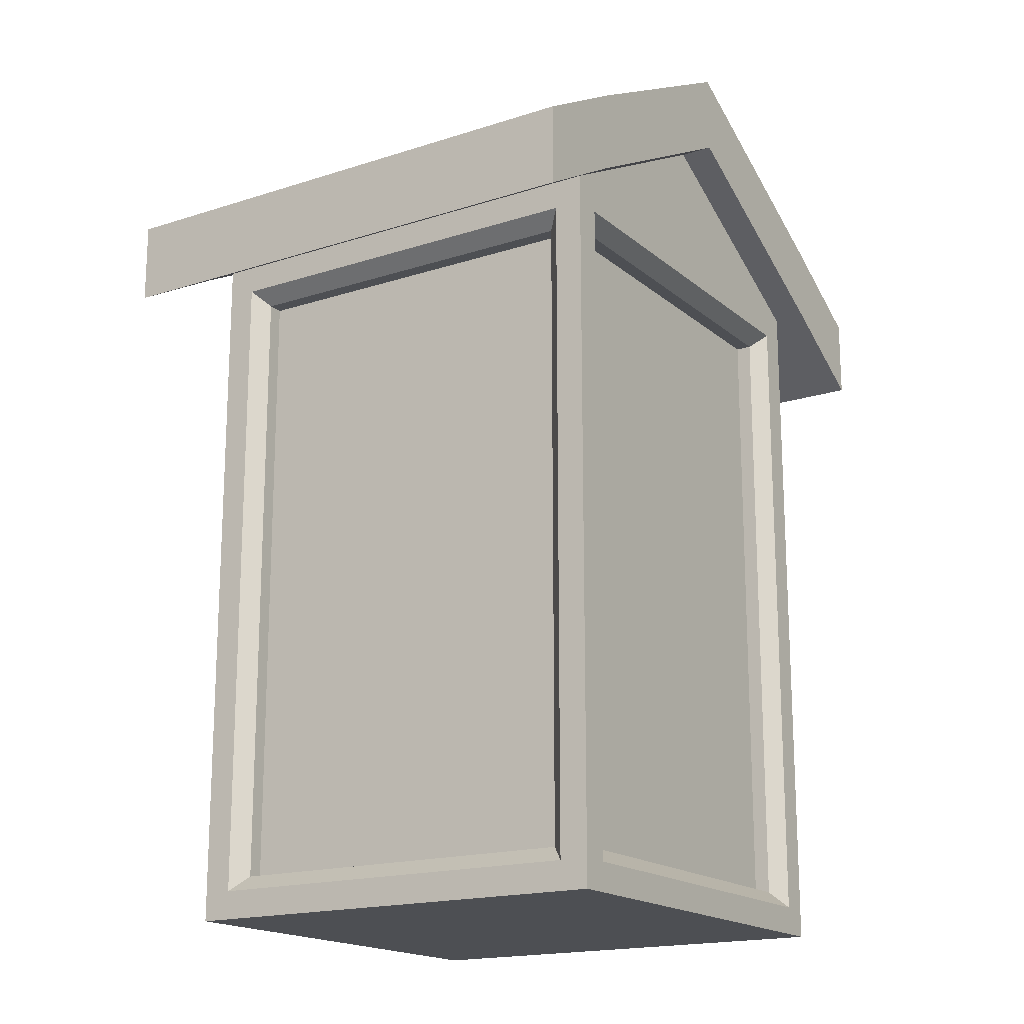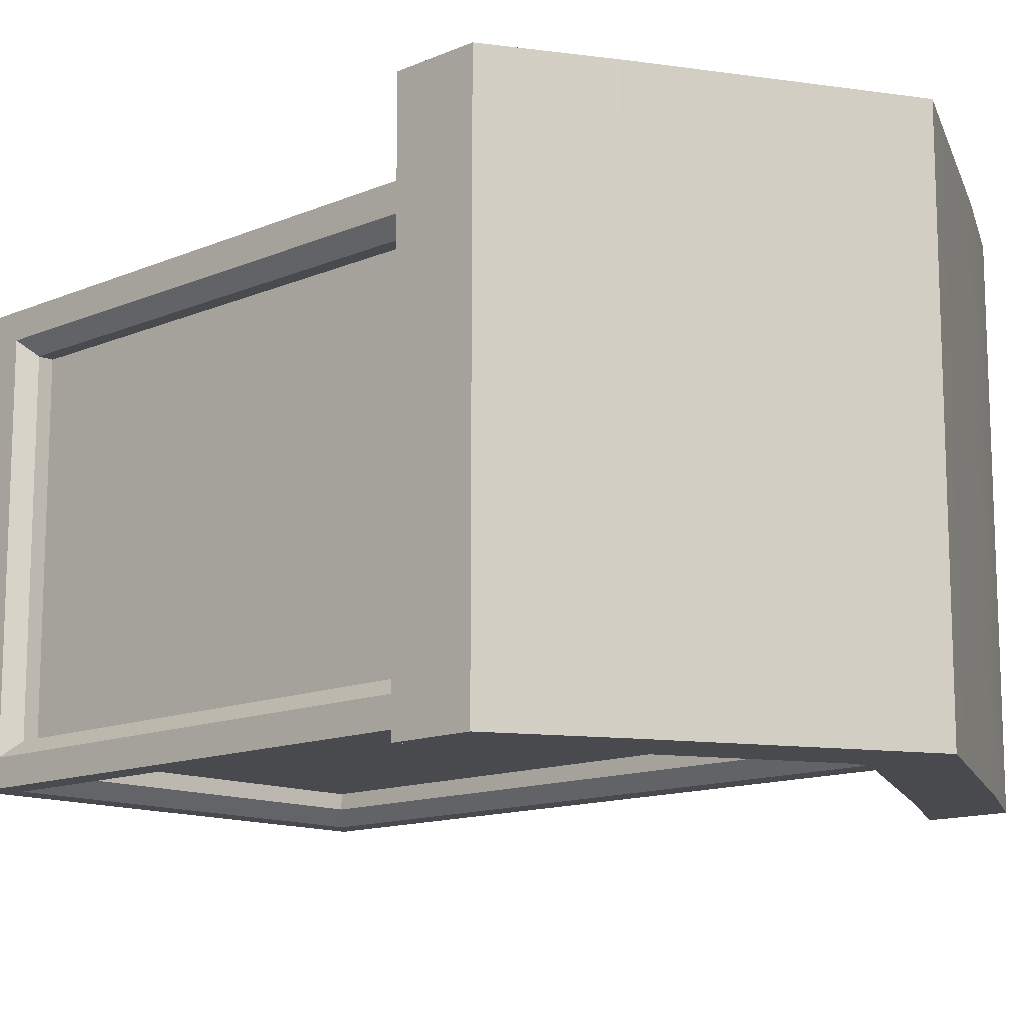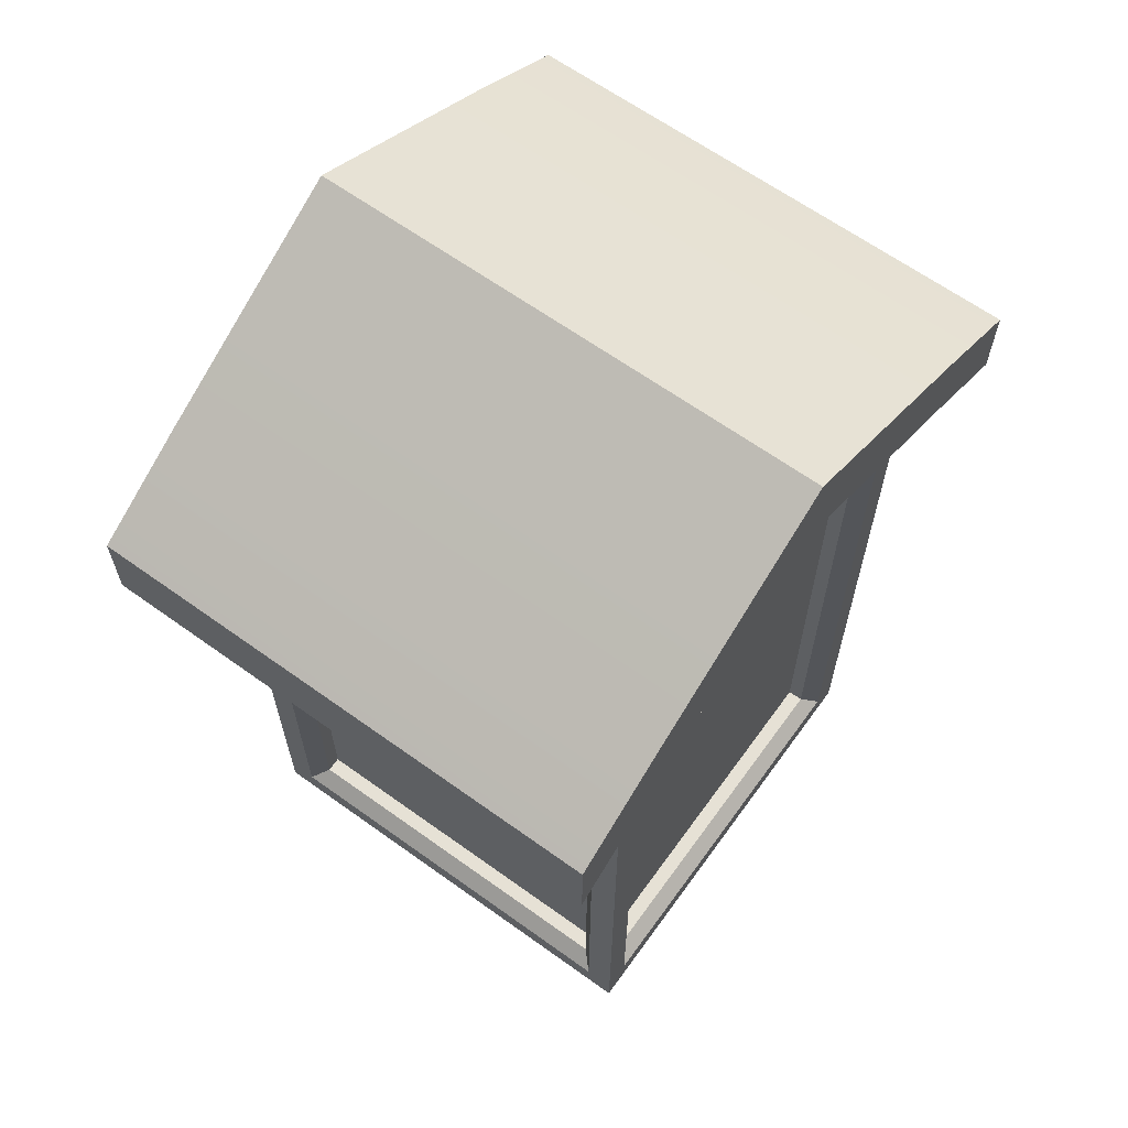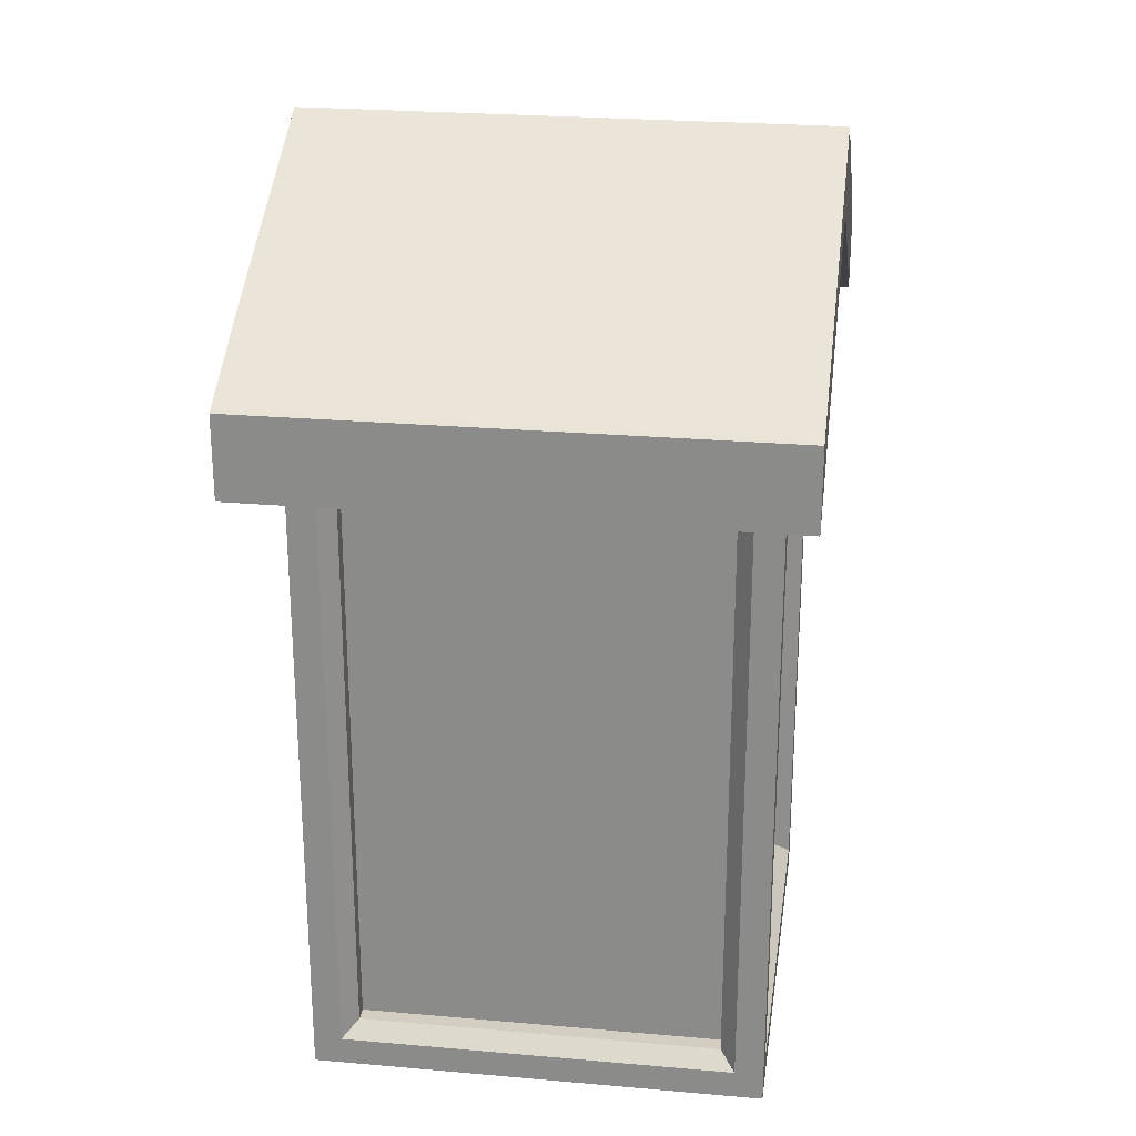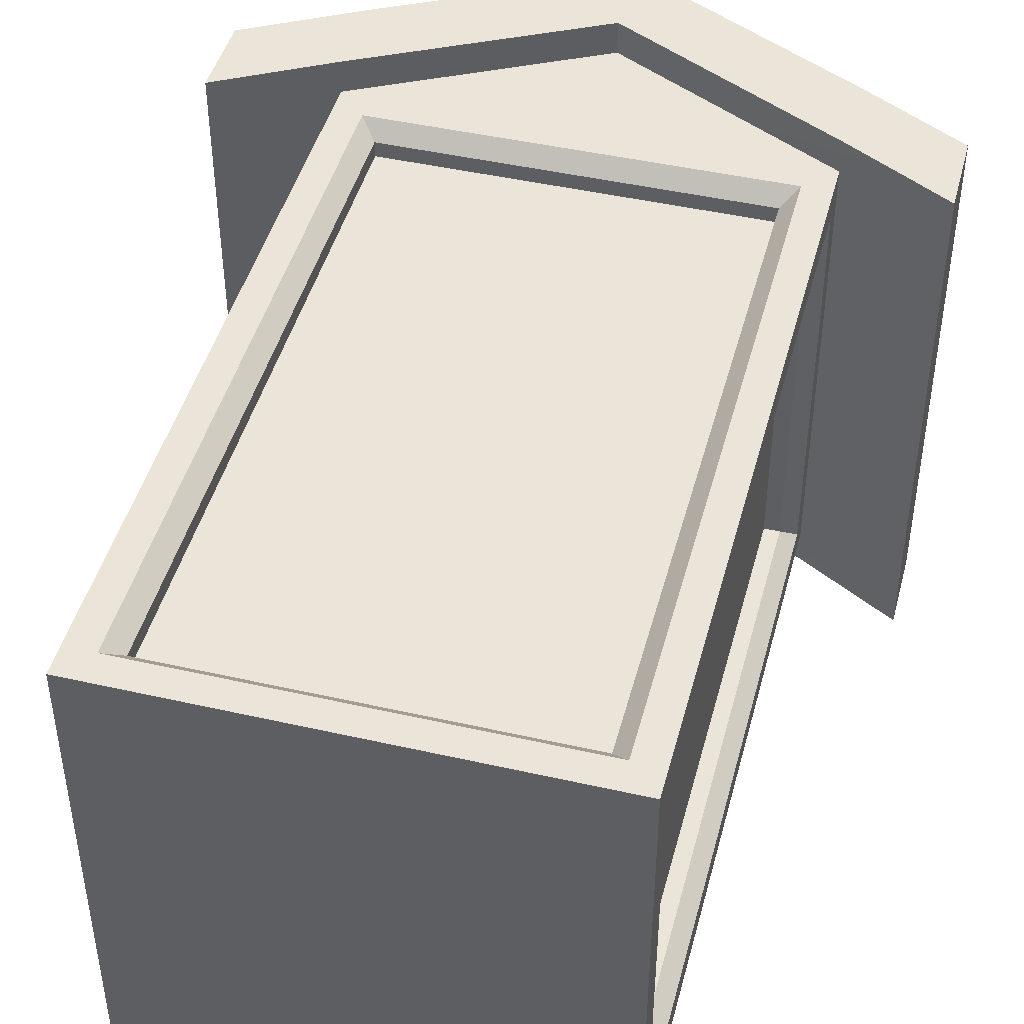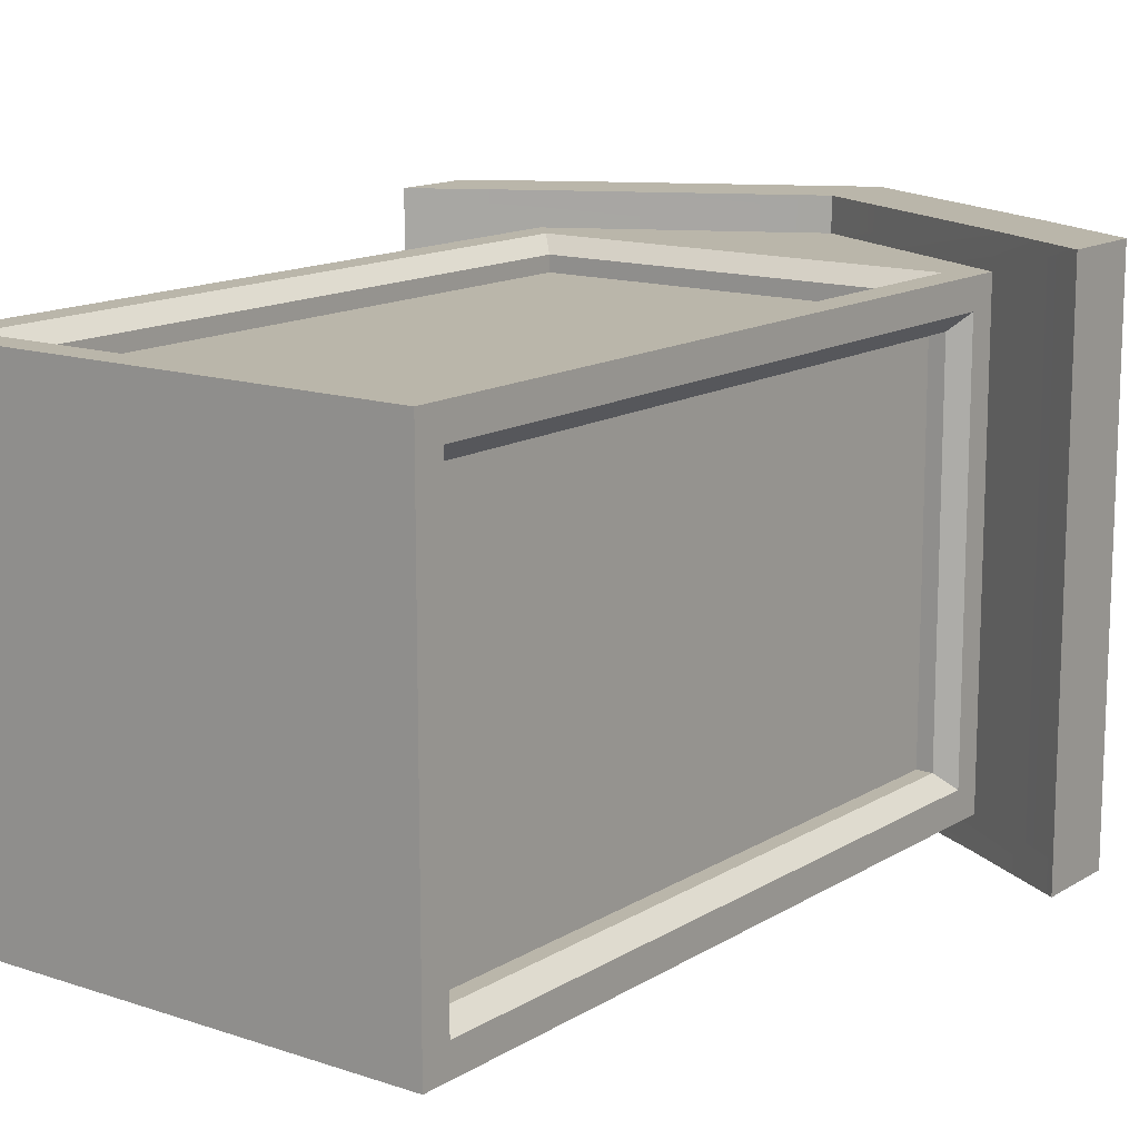
<metadata>
{"format":"obj","ext":"obj","renderer":"f3d","projection":"perspective","resolution":1024,"background":"white","views":[{"elev":-17.6,"azim":-57.4,"up":"+Y"},{"elev":-13.1,"azim":134.0,"up":"+Z"},{"elev":64.3,"azim":-54.1,"up":"+Y"},{"elev":24.9,"azim":98.1,"up":"+Y"},{"elev":45.4,"azim":14.7,"up":"+Z"},{"elev":13.8,"azim":36.9,"up":"+Z"}]}
</metadata>
<code>
g default
v -1.031 14.37 1.031
v 1.031 14.37 1.031
v -1.031 17.63 1.031
v 1.031 17.63 1.031
v -1.031 17.63 -1.031
v 1.031 17.63 -1.031
v -1.031 14.37 -1.031
v 1.031 14.37 -1.031
v -1.031 18 1.031
v 1.031 18 1.031
v 1.031 18 -1.031
v -1.031 18 -1.031
v -0.8308 14.57 0.8897
v 0.8308 14.57 0.8897
v 0.8308 17.43 0.8897
v -0.8308 17.43 0.8897
v -0.8308 17.43 -0.8897
v 0.8308 17.43 -0.8897
v 0.8308 14.57 -0.8897
v -0.8308 14.57 -0.8897
v 0.8897 14.57 -0.8308
v 0.8897 14.57 0.8308
v 0.8897 17.43 -0.8308
v 0.8897 17.43 0.8308
v -0.8897 14.57 -0.8308
v -0.8897 14.57 0.8308
v -0.8897 17.43 0.8308
v -0.8897 17.43 -0.8308
v -0.9013 14.5 1.031
v -0.8308 14.57 0.9602
v 0.9013 14.5 1.031
v 0.8308 14.57 0.9602
v 0.9013 17.5 1.031
v 0.8308 17.43 0.9602
v -0.9013 17.5 1.031
v -0.8308 17.43 0.9602
v -0.9013 17.5 -1.031
v -0.8308 17.43 -0.9602
v 0.9013 17.5 -1.031
v 0.8308 17.43 -0.9602
v 0.9013 14.5 -1.031
v 0.8308 14.57 -0.9602
v -0.9013 14.5 -1.031
v -0.8308 14.57 -0.9602
v 1.031 14.5 -0.9013
v 0.9602 14.57 -0.8308
v 1.031 14.5 0.9013
v 0.9602 14.57 0.8308
v 1.031 17.5 -0.9013
v 0.9602 17.43 -0.8308
v 1.031 17.5 0.9013
v 0.9602 17.43 0.8308
v -1.031 14.5 -0.9013
v -0.9602 14.57 -0.8308
v -1.031 14.5 0.9013
v -0.9602 14.57 0.8308
v -1.031 17.5 0.9013
v -0.9602 17.43 0.8308
v -1.031 17.5 -0.9013
v -0.9602 17.43 -0.8308
v 0 14.37 1.031
v 0 14.37 -1.031
v 1e-06 14.5 -1.031
v 1e-06 14.57 -0.9602
v 1e-06 14.57 -0.8897
v 1e-06 17.43 -0.8897
v 1e-06 17.43 -0.9602
v 1e-06 17.5 -1.031
v 0 18.18 -1.031
v 0 18.55 -1.031
v 0 18.55 1.031
v 0 18.18 1.031
v 1e-06 17.5 1.031
v 1e-06 17.43 0.9602
v 1e-06 17.43 0.8897
v 1e-06 14.57 0.8897
v 1e-06 14.57 0.9602
v 1e-06 14.5 1.031
v 1.51 17.36 1.031
v 1.51 17.36 -1.031
v 1.51 17.73 -1.031
v 1.51 17.73 1.031
v -1.51 17.36 1.031
v -1.51 17.36 -1.031
v -1.51 17.73 1.031
v -1.51 17.73 -1.031
v 0 18.55 1.18
v 0 18.18 1.18
v 1.031 17.63 1.18
v 1.031 18 1.18
v -1.031 17.63 1.18
v -1.031 18 1.18
v 1.51 17.36 1.18
v 1.51 17.73 1.18
v -1.51 17.73 1.18
v -1.51 17.36 1.18
v 0 18.18 -1.18
v 1.031 17.63 -1.18
v 0 18.55 -1.18
v 1.031 18 -1.18
v -1.031 17.63 -1.18
v -1.031 18 -1.18
v 1.51 17.73 -1.18
v 1.51 17.36 -1.18
v -1.51 17.36 -1.18
v -1.51 17.73 -1.18
g torch
f 75 76 14 15
f 70 71 10 11
f 65 66 18 19
f 61 62 8 2
f 22 21 23 24
f 25 26 27 28
f 87 88 89 90
f 79 80 81 82
f 98 97 99 100
f 84 83 85 86
f 29 30 36 35
f 77 78 31 32
f 32 31 33 34
f 34 33 73 74
f 37 38 44 43
f 67 68 39 40
f 40 39 41 42
f 42 41 63 64
f 45 46 48 47
f 46 45 49 50
f 47 48 52 51
f 50 49 51 52
f 53 54 60 59
f 54 53 55 56
f 56 55 57 58
f 58 57 59 60
f 78 61 2 31
f 2 4 33 31
f 4 72 73 33
f 3 1 29 35
f 68 69 6 39
f 6 8 41 39
f 8 62 63 41
f 7 5 37 43
f 2 8 45 47
f 8 6 49 45
f 6 4 51 49
f 4 2 47 51
f 7 1 55 53
f 1 3 57 55
f 3 5 59 57
f 5 7 53 59
f 76 77 32 14
f 32 34 15 14
f 34 74 75 15
f 36 30 13 16
f 66 67 40 18
f 40 42 19 18
f 42 64 65 19
f 44 38 17 20
f 48 46 21 22
f 46 50 23 21
f 50 52 24 23
f 52 48 22 24
f 54 56 26 25
f 56 58 27 26
f 58 60 28 27
f 60 54 25 28
f 7 62 61 1
f 63 62 7 43
f 64 63 43 44
f 65 64 44 20
f 17 66 65 20
f 38 67 66 17
f 38 37 68 67
f 5 69 68 37
f 99 97 101 102
f 9 71 70 12
f 91 88 87 92
f 73 72 3 35
f 74 73 35 36
f 75 74 36 16
f 13 76 75 16
f 30 77 76 13
f 30 29 78 77
f 1 61 78 29
f 4 6 80 79
f 98 100 103 104
f 11 10 82 81
f 90 89 93 94
f 5 3 83 84
f 91 92 95 96
f 9 12 86 85
f 102 101 105 106
f 72 4 89 88
f 10 71 87 90
f 3 72 88 91
f 71 9 92 87
f 4 79 93 89
f 79 82 94 93
f 82 10 90 94
f 9 85 95 92
f 85 83 96 95
f 83 3 91 96
f 6 69 97 98
f 70 11 100 99
f 69 5 101 97
f 12 70 99 102
f 11 81 103 100
f 81 80 104 103
f 80 6 98 104
f 5 84 105 101
f 84 86 106 105
f 86 12 102 106

</code>
